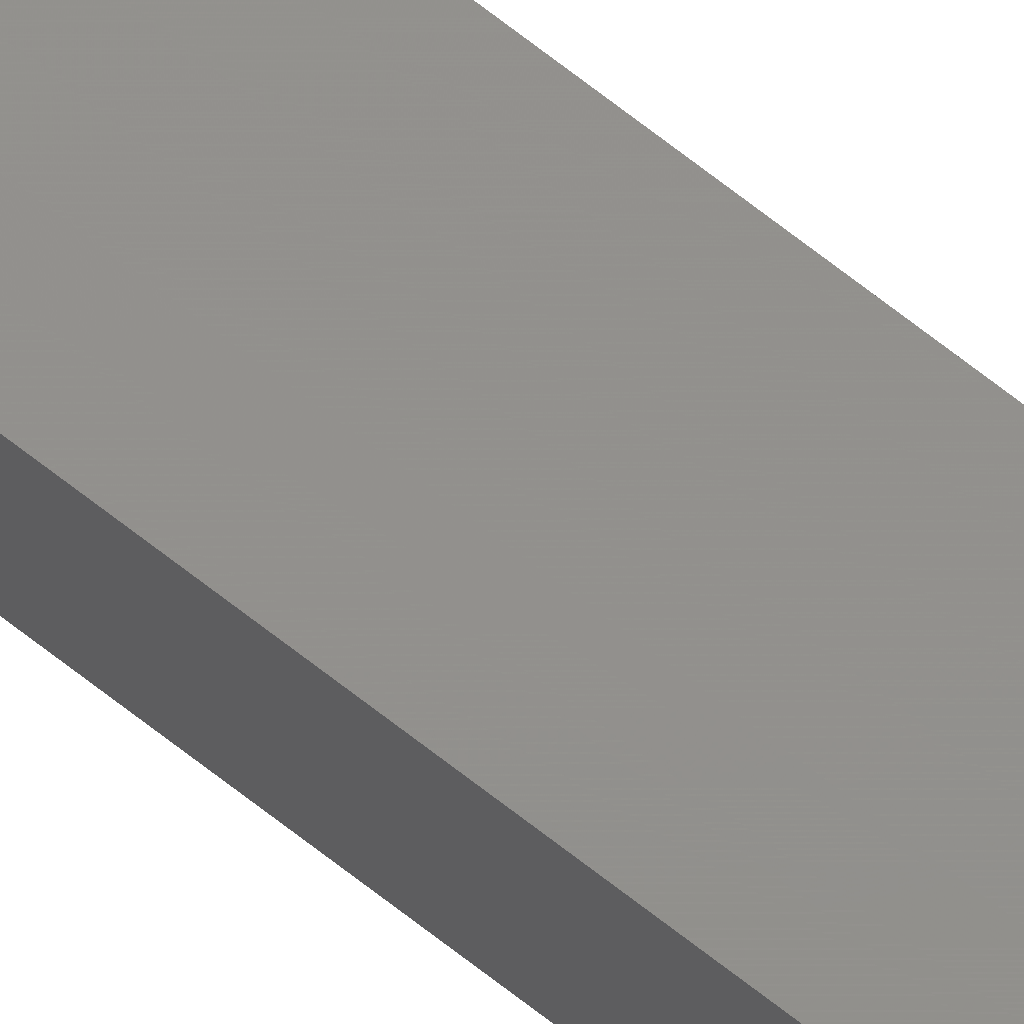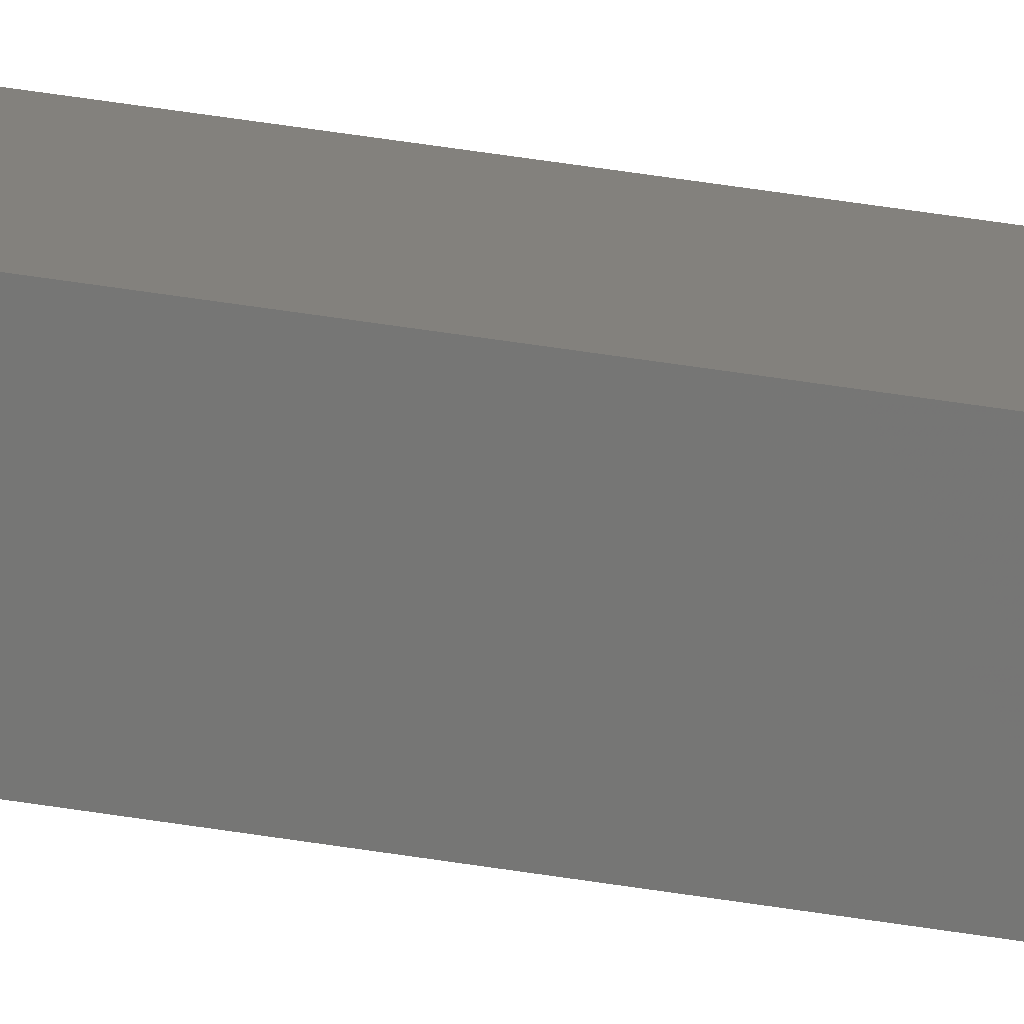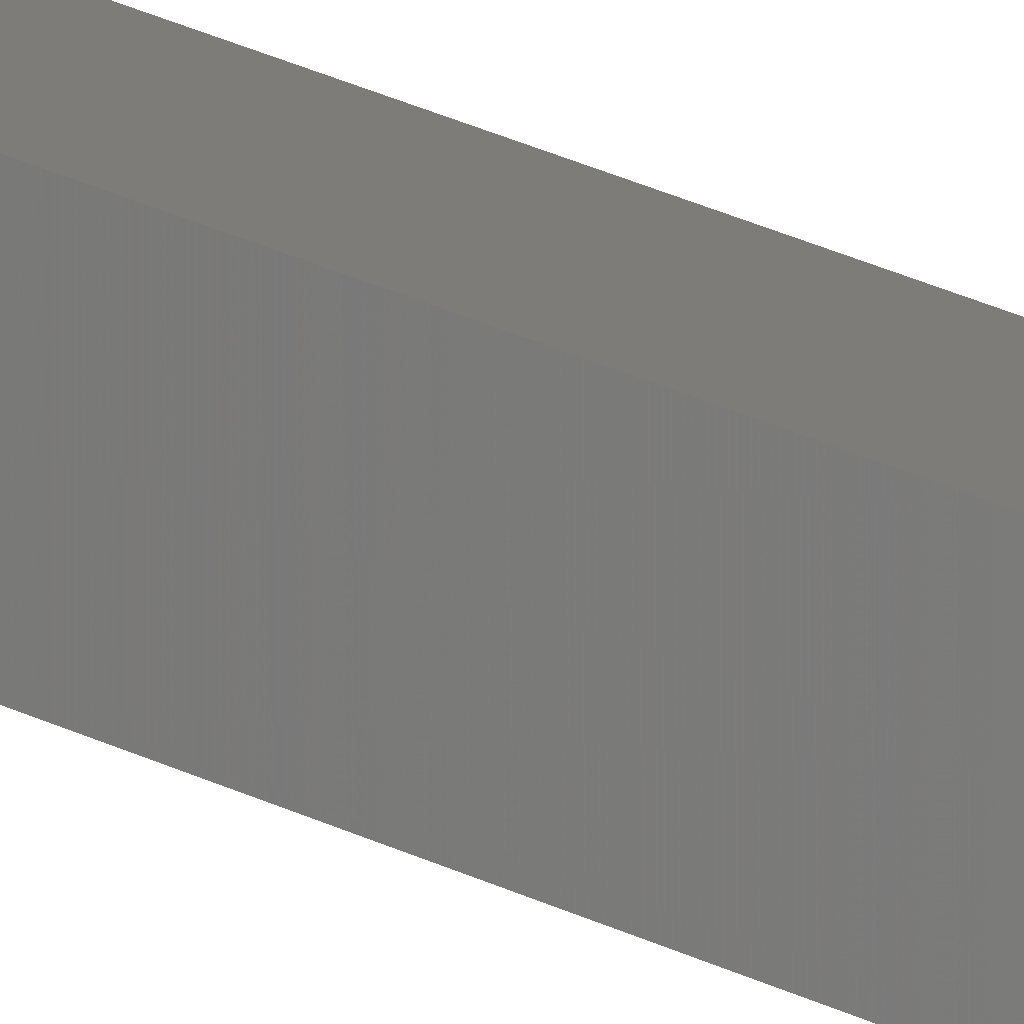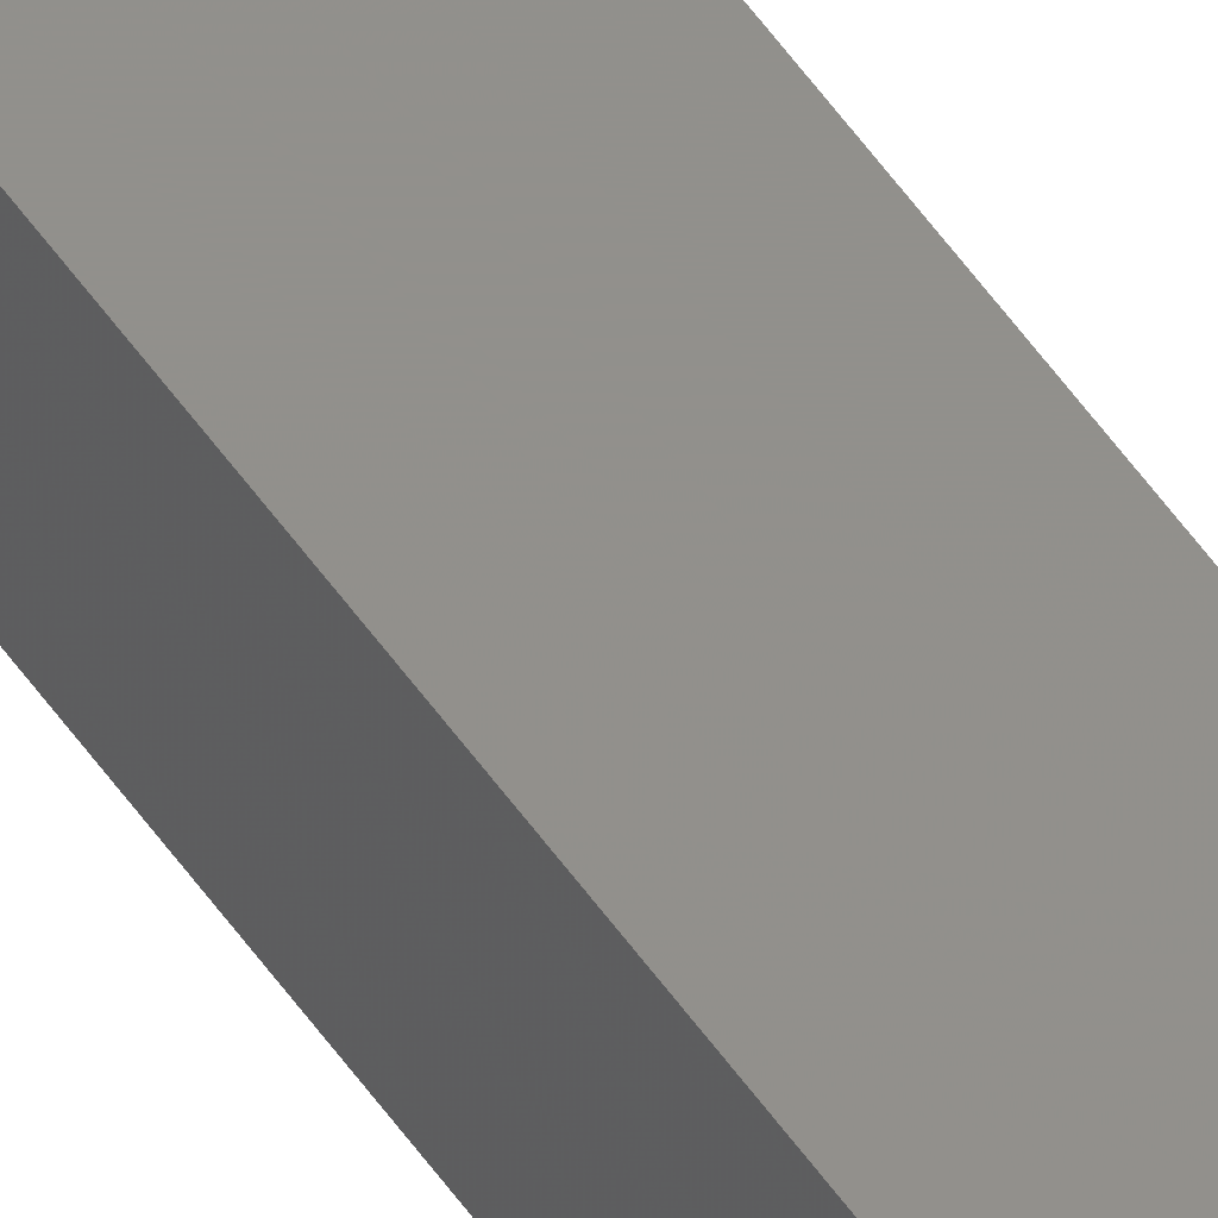
<metadata>
{"format":"stl","ext":"stl","renderer":"f3d","projection":"perspective","resolution":1024,"background":"white","views":[{"elev":77.6,"azim":-53.0,"up":"+Y"},{"elev":21.2,"azim":-69.2,"up":"+Y"},{"elev":11.6,"azim":-29.5,"up":"+Y"},{"elev":55.4,"azim":-34.4,"up":"+Y"}]}
</metadata>
<code>
# stl→obj: 16 verts, 28 faces
v 9.778 3.861 273.3
v 9.758 3.863 273.3
v 9.758 3.863 276.9
v 9.778 3.861 276.9
v 9.798 3.859 273.3
v 9.798 3.859 276.9
v 9.818 3.857 273.3
v 9.818 3.857 276.9
v 9.812 3.807 276.9
v 9.812 3.807 273.3
v 9.753 3.814 276.9
v 9.753 3.814 273.3
v 9.773 3.812 276.9
v 9.773 3.812 273.3
v 9.793 3.809 273.3
v 9.793 3.809 276.9
f 1 2 3
f 1 3 4
f 5 4 6
f 5 1 4
f 7 6 8
f 7 5 6
f 7 8 9
f 10 7 9
f 11 12 13
f 12 14 13
f 13 15 16
f 14 15 13
f 16 10 9
f 15 10 16
f 12 11 3
f 2 12 3
f 15 7 10
f 14 5 15
f 15 5 7
f 14 1 5
f 12 2 14
f 14 2 1
f 8 16 9
f 6 16 8
f 4 13 16
f 4 16 6
f 3 11 13
f 3 13 4

</code>
